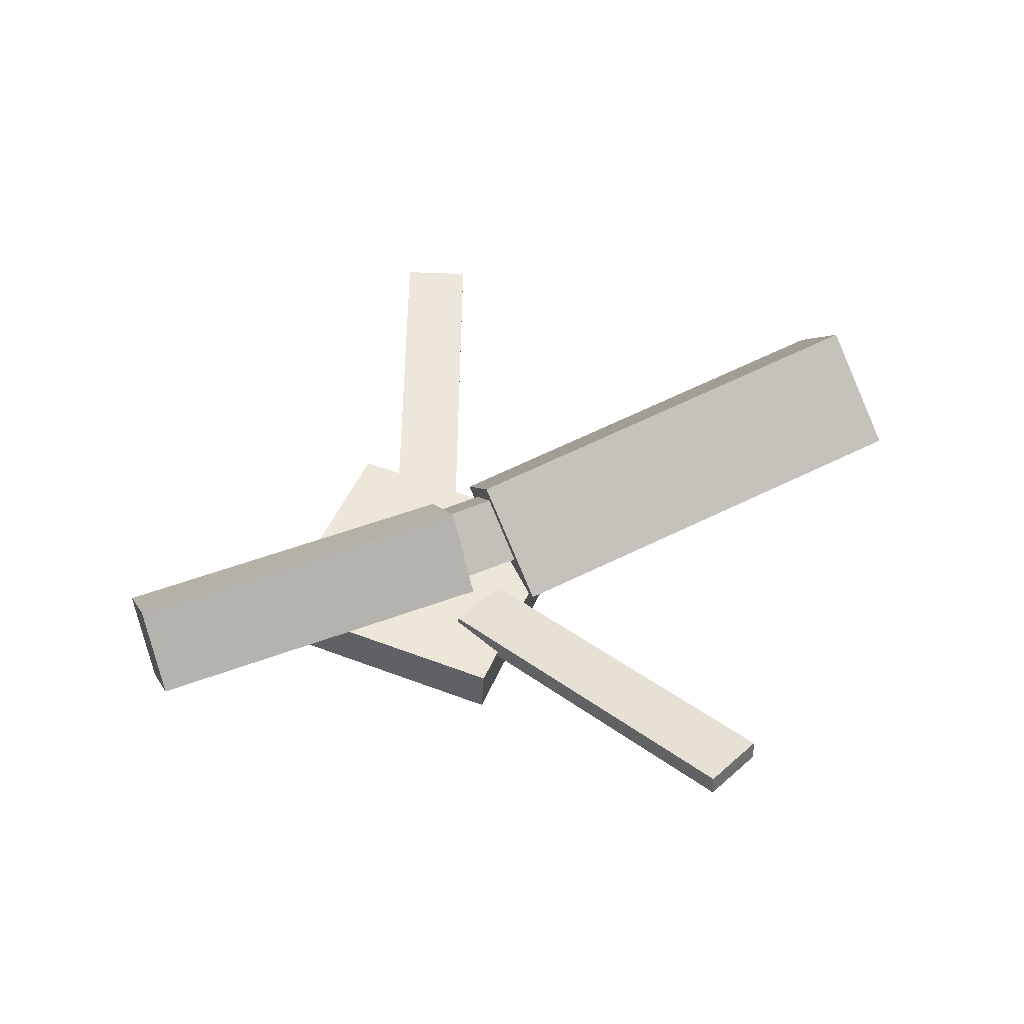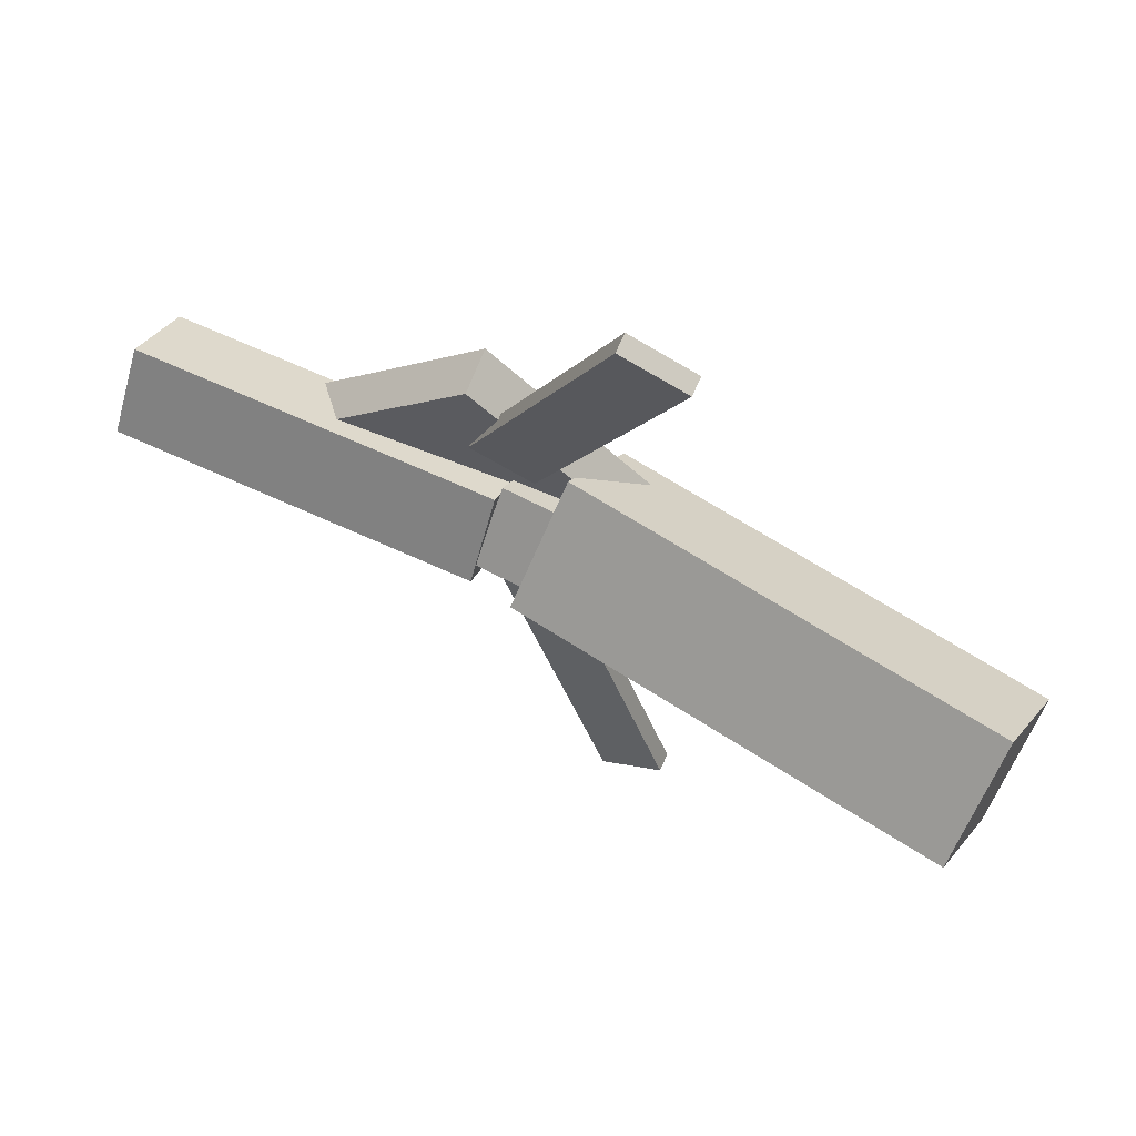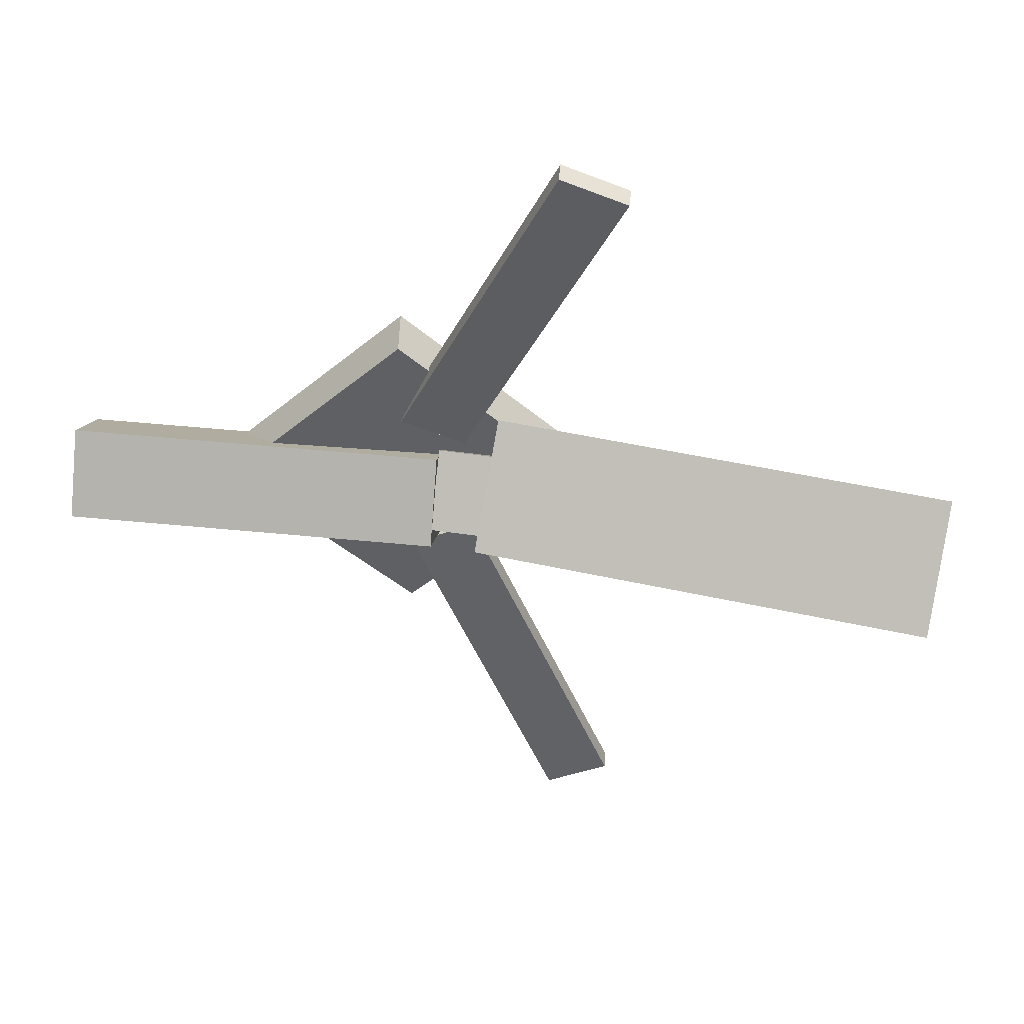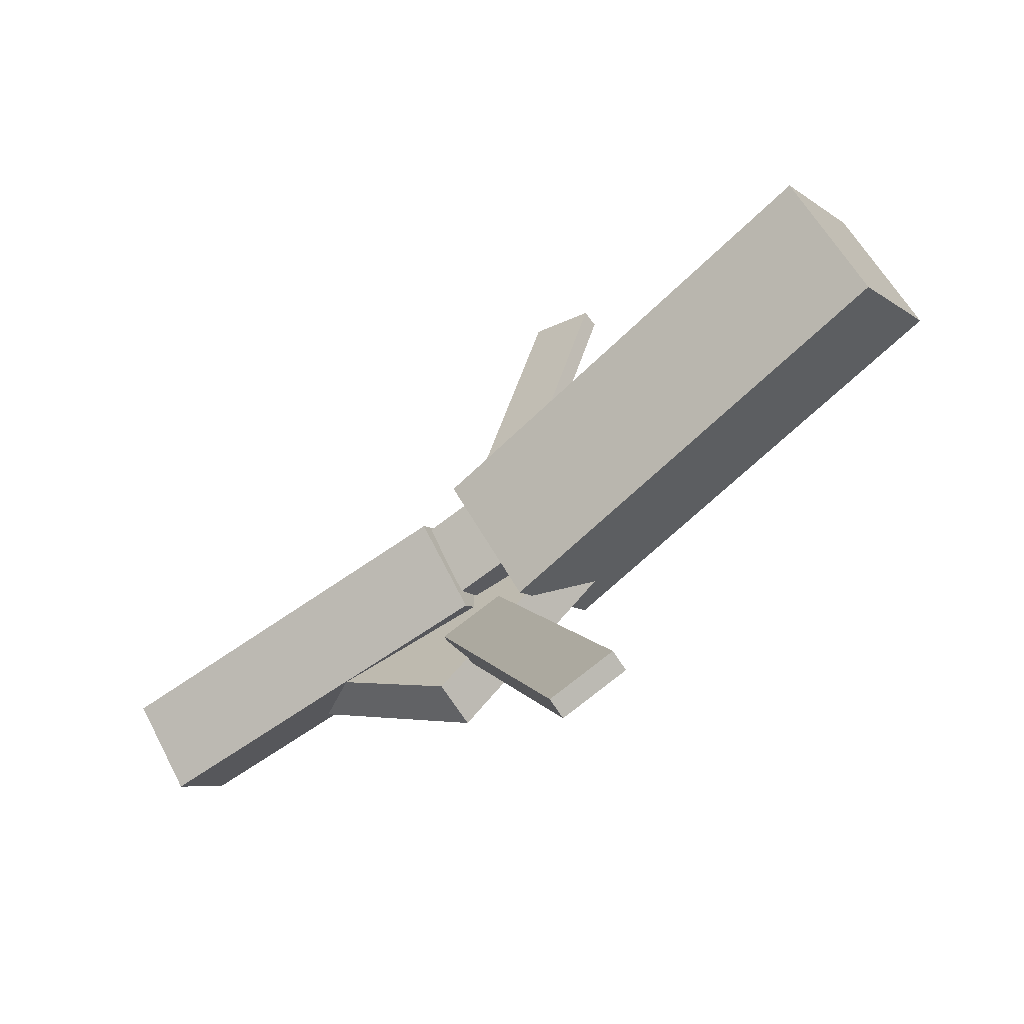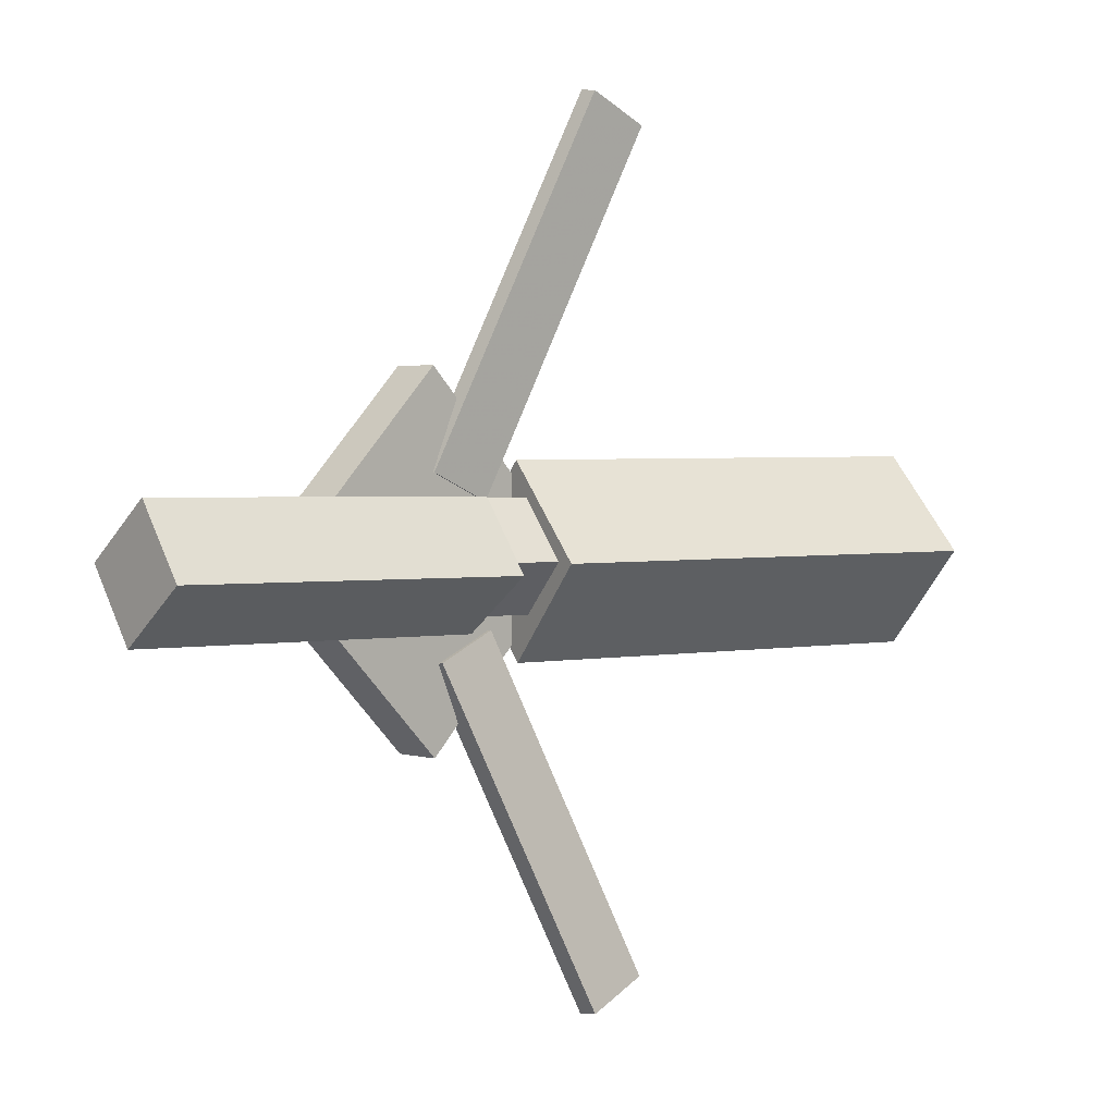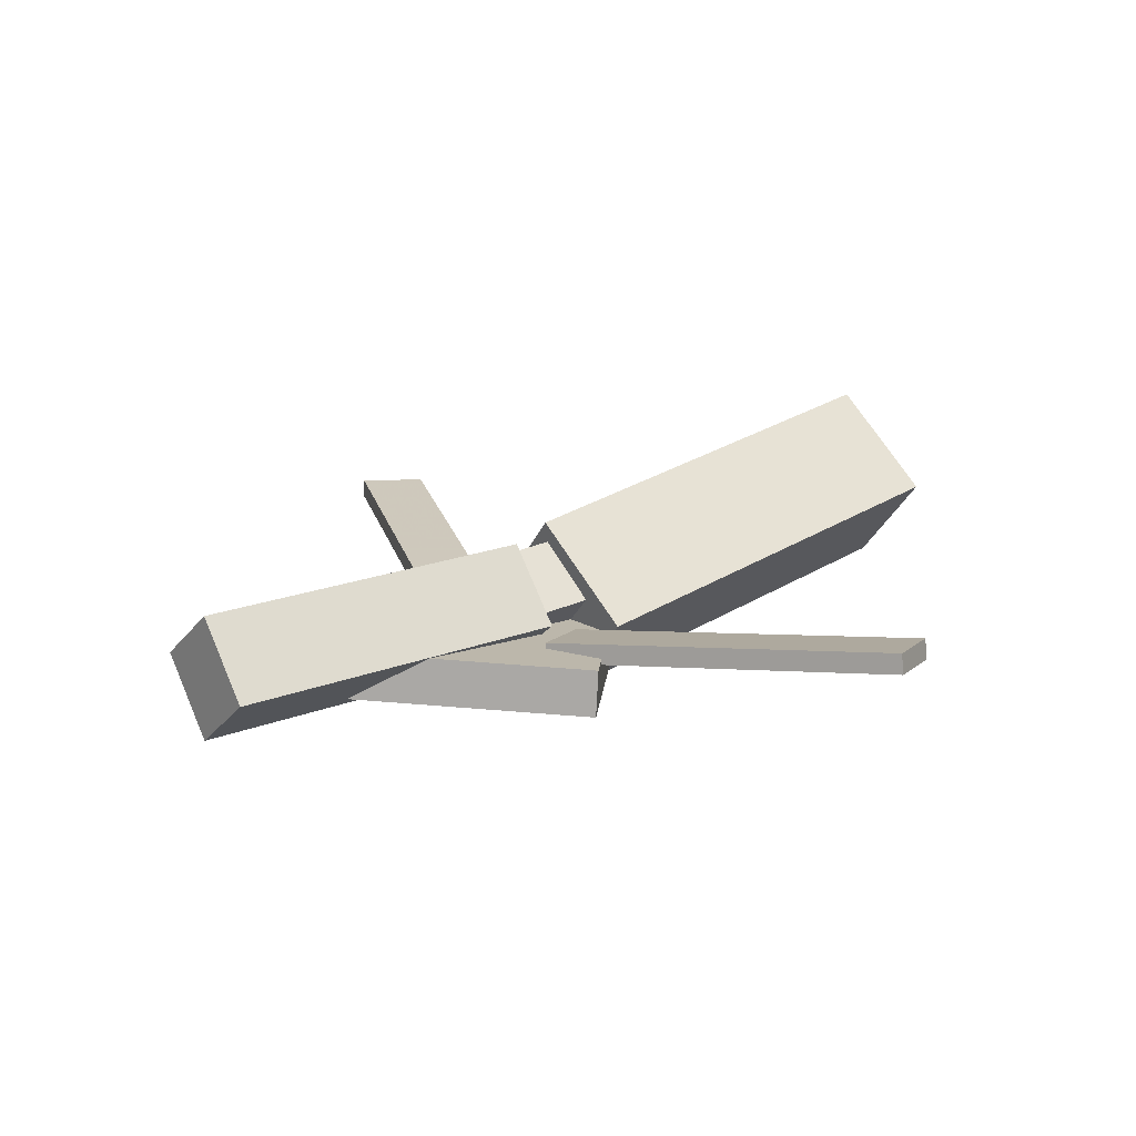
<metadata>
{"format":"obj","ext":"obj","renderer":"f3d","projection":"perspective","resolution":1024,"background":"white","views":[{"elev":47.8,"azim":156.8,"up":"+Y"},{"elev":65.0,"azim":-156.4,"up":"+Z"},{"elev":46.5,"azim":-175.2,"up":"+Z"},{"elev":-64.8,"azim":-145.2,"up":"+Z"},{"elev":2.7,"azim":138.1,"up":"+Z"},{"elev":16.0,"azim":140.4,"up":"+Y"}]}
</metadata>
<code>
v 0.005559 -0.05313 -0.0737
v -0.006424 -0.1242 -0.003548
v -0.3298 0.004223 -0.07286
v -0.3418 -0.06687 -0.002714
v 0.0177 0.01679 -0.000775
v 0.005713 -0.0543 0.06938
v -0.3177 0.07414 5.924e-05
v -0.3296 0.003048 0.07021
f 1.0 7.0 5.0
f 1.0 3.0 7.0
f 1.0 4.0 3.0
f 1.0 2.0 4.0
f 3.0 8.0 7.0
f 3.0 4.0 8.0
f 5.0 7.0 8.0
f 5.0 8.0 6.0
f 1.0 5.0 6.0
f 1.0 6.0 2.0
f 2.0 6.0 8.0
f 2.0 8.0 4.0
v -0.03855 -0.03481 0.3296
v -0.03842 -0.02096 0.3279
v -0.08615 -0.03695 0.3088
v -0.08602 -0.02309 0.3071
v 0.07933 -0.06867 0.06312
v 0.07945 -0.05482 0.06141
v 0.03173 -0.07081 0.04234
v 0.03185 -0.05695 0.04063
f 9.0 15.0 13.0
f 9.0 11.0 15.0
f 9.0 12.0 11.0
f 9.0 10.0 12.0
f 11.0 16.0 15.0
f 11.0 12.0 16.0
f 13.0 15.0 16.0
f 13.0 16.0 14.0
f 9.0 13.0 14.0
f 9.0 14.0 10.0
f 10.0 14.0 16.0
f 10.0 16.0 12.0
v -0.283 -0.06048 0.0002728
v 0.04729 -0.08407 0.005385
v -0.2807 -0.02027 0.03897
v 0.04956 -0.04386 0.04409
v -0.2793 -0.01869 -0.04335
v 0.05095 -0.04228 -0.03824
v -0.2771 0.02151 -0.004651
v 0.05322 -0.002074 0.0004613
f 17.0 23.0 21.0
f 17.0 19.0 23.0
f 17.0 20.0 19.0
f 17.0 18.0 20.0
f 19.0 24.0 23.0
f 19.0 20.0 24.0
f 21.0 23.0 24.0
f 21.0 24.0 22.0
f 17.0 21.0 22.0
f 17.0 22.0 18.0
f 18.0 22.0 24.0
f 18.0 24.0 20.0
v 0.3275 -0.05347 -0.04672
v 0.05174 -0.04883 -0.0507
v 0.3278 0.002398 -0.00414
v 0.05206 0.007035 -0.008115
v 0.326 -0.09368 0.00605
v 0.0503 -0.08904 0.002075
v 0.3263 -0.03781 0.04863
v 0.05063 -0.03318 0.04466
f 25.0 31.0 29.0
f 25.0 27.0 31.0
f 25.0 28.0 27.0
f 25.0 26.0 28.0
f 27.0 32.0 31.0
f 27.0 28.0 32.0
f 29.0 31.0 32.0
f 29.0 32.0 30.0
f 25.0 29.0 30.0
f 25.0 30.0 26.0
f 26.0 30.0 32.0
f 26.0 32.0 28.0
v 0.07967 -0.09319 -0.1356
v 0.2155 -0.08443 -0.0001814
v -0.05441 -0.1005 -0.0006167
v 0.08143 -0.09179 0.1348
v 0.07753 -0.05738 -0.1358
v 0.2134 -0.04863 -0.0003532
v -0.05655 -0.06474 -0.0007885
v 0.07929 -0.05598 0.1346
f 33.0 39.0 37.0
f 33.0 35.0 39.0
f 33.0 36.0 35.0
f 33.0 34.0 36.0
f 35.0 40.0 39.0
f 35.0 36.0 40.0
f 37.0 39.0 40.0
f 37.0 40.0 38.0
f 33.0 37.0 38.0
f 33.0 38.0 34.0
f 34.0 38.0 40.0
f 34.0 40.0 36.0
v 0.07426 -0.06843 -0.07201
v 0.02745 -0.07196 -0.05166
v -0.03899 -0.0361 -0.3269
v -0.0858 -0.03963 -0.3066
v 0.074 -0.05309 -0.06995
v 0.02719 -0.05662 -0.0496
v -0.03925 -0.02076 -0.3249
v -0.08606 -0.02429 -0.3045
f 41.0 47.0 45.0
f 41.0 43.0 47.0
f 41.0 44.0 43.0
f 41.0 42.0 44.0
f 43.0 48.0 47.0
f 43.0 44.0 48.0
f 45.0 47.0 48.0
f 45.0 48.0 46.0
f 41.0 45.0 46.0
f 41.0 46.0 42.0
f 42.0 46.0 48.0
f 42.0 48.0 44.0

</code>
